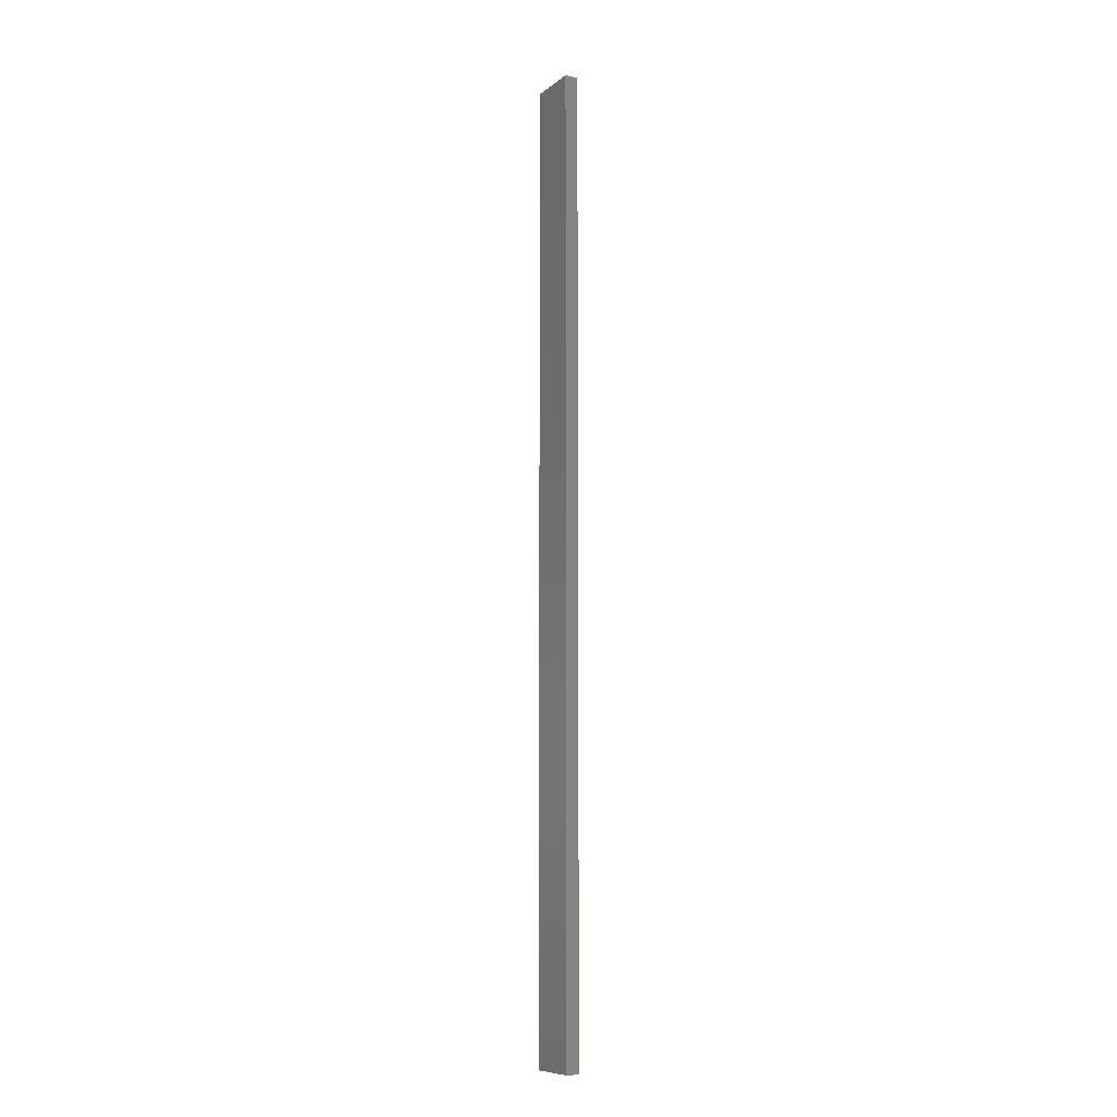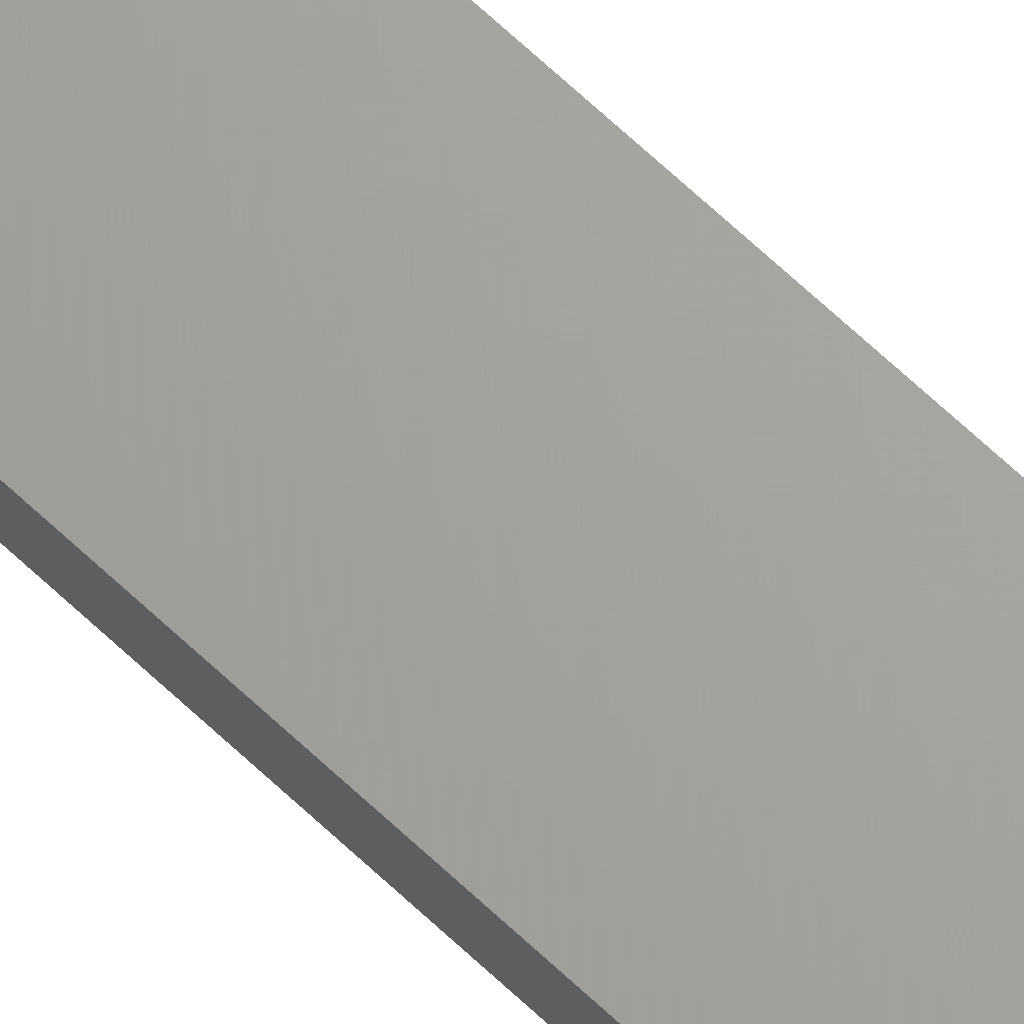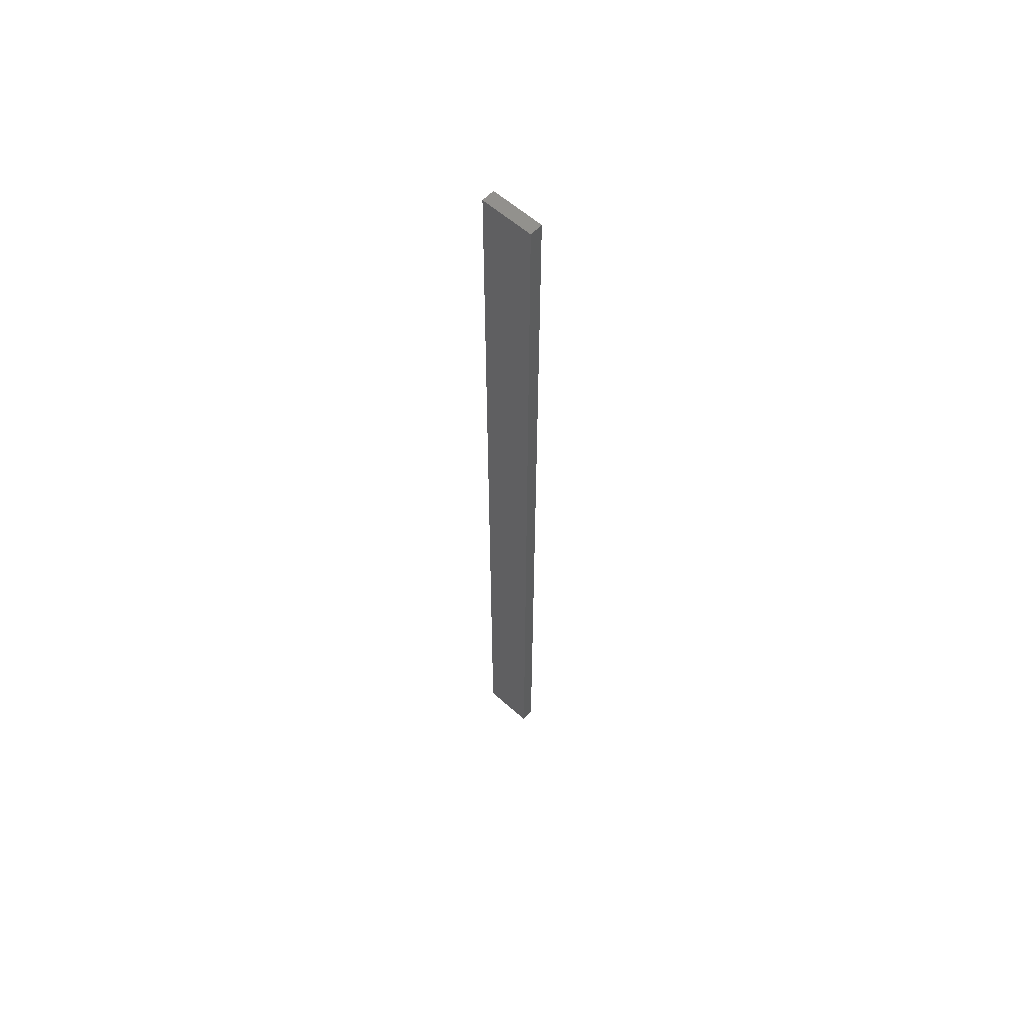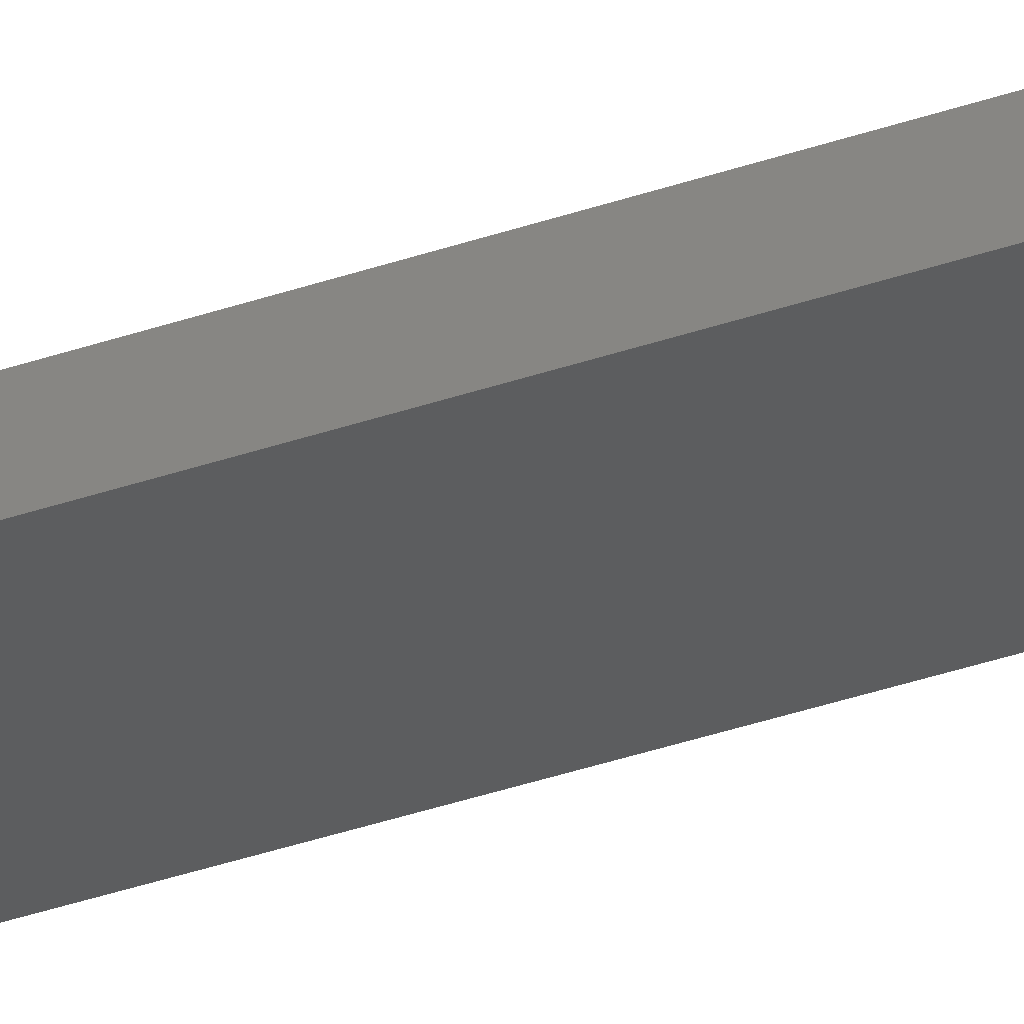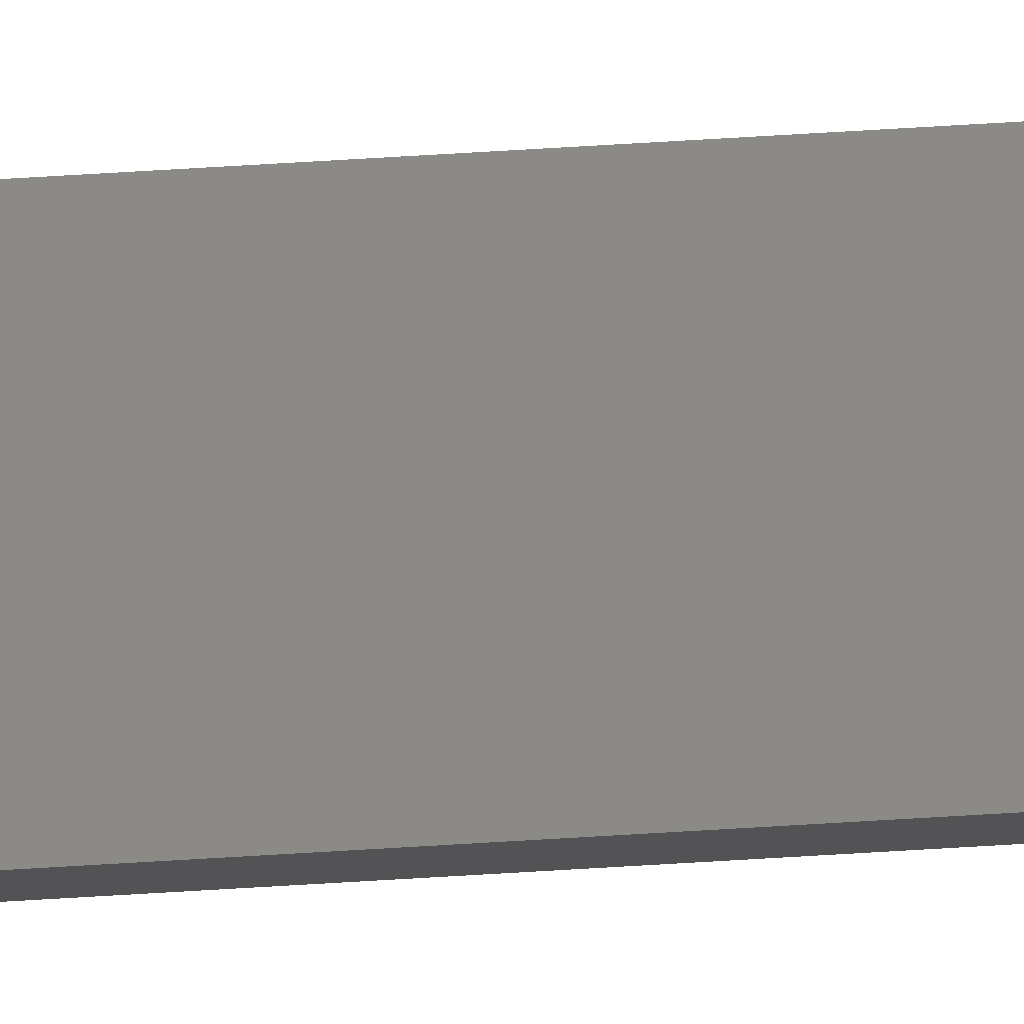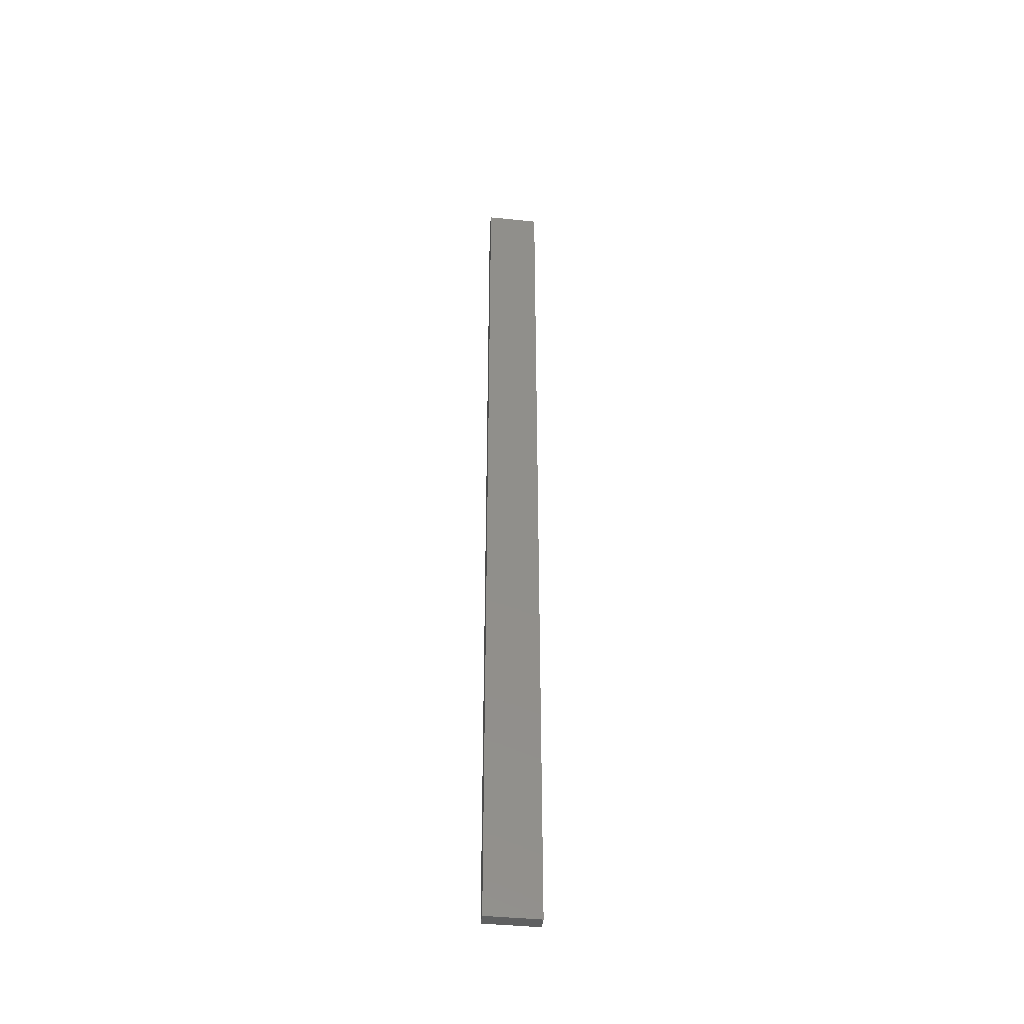
<metadata>
{"format":"stl","ext":"stl","renderer":"f3d","projection":"perspective","resolution":1024,"background":"white","views":[{"elev":-9.4,"azim":61.2,"up":"+Z"},{"elev":67.7,"azim":133.3,"up":"+Y"},{"elev":59.4,"azim":42.4,"up":"+Z"},{"elev":-31.0,"azim":-62.4,"up":"+Y"},{"elev":78.7,"azim":86.7,"up":"+Y"},{"elev":-42.3,"azim":173.0,"up":"+Z"}]}
</metadata>
<code>
# stl→obj: 16 verts, 28 faces
v 0.4446 4.351 -145.2
v 0.3779 4.351 -145.2
v 0.3779 4.351 -141.6
v 0.4446 4.351 -141.6
v 0.5112 4.351 -141.6
v 0.5112 4.351 -145.2
v 0.5779 4.351 -145.2
v 0.5779 4.351 -141.6
v 0.5778 4.301 -141.6
v 0.5778 4.301 -145.2
v 0.3779 4.301 -141.6
v 0.3779 4.301 -145.2
v 0.4445 4.301 -141.6
v 0.4445 4.301 -145.2
v 0.5112 4.301 -145.2
v 0.5112 4.301 -141.6
f 1 2 3
f 1 3 4
f 1 4 5
f 6 1 5
f 7 5 8
f 7 6 5
f 7 9 10
f 8 9 7
f 11 12 13
f 12 14 13
f 13 15 16
f 16 15 9
f 14 15 13
f 15 10 9
f 12 3 2
f 11 3 12
f 16 9 8
f 5 16 8
f 4 13 16
f 4 16 5
f 3 11 13
f 3 13 4
f 10 15 7
f 15 6 7
f 14 1 15
f 15 1 6
f 14 12 1
f 12 2 1

</code>
